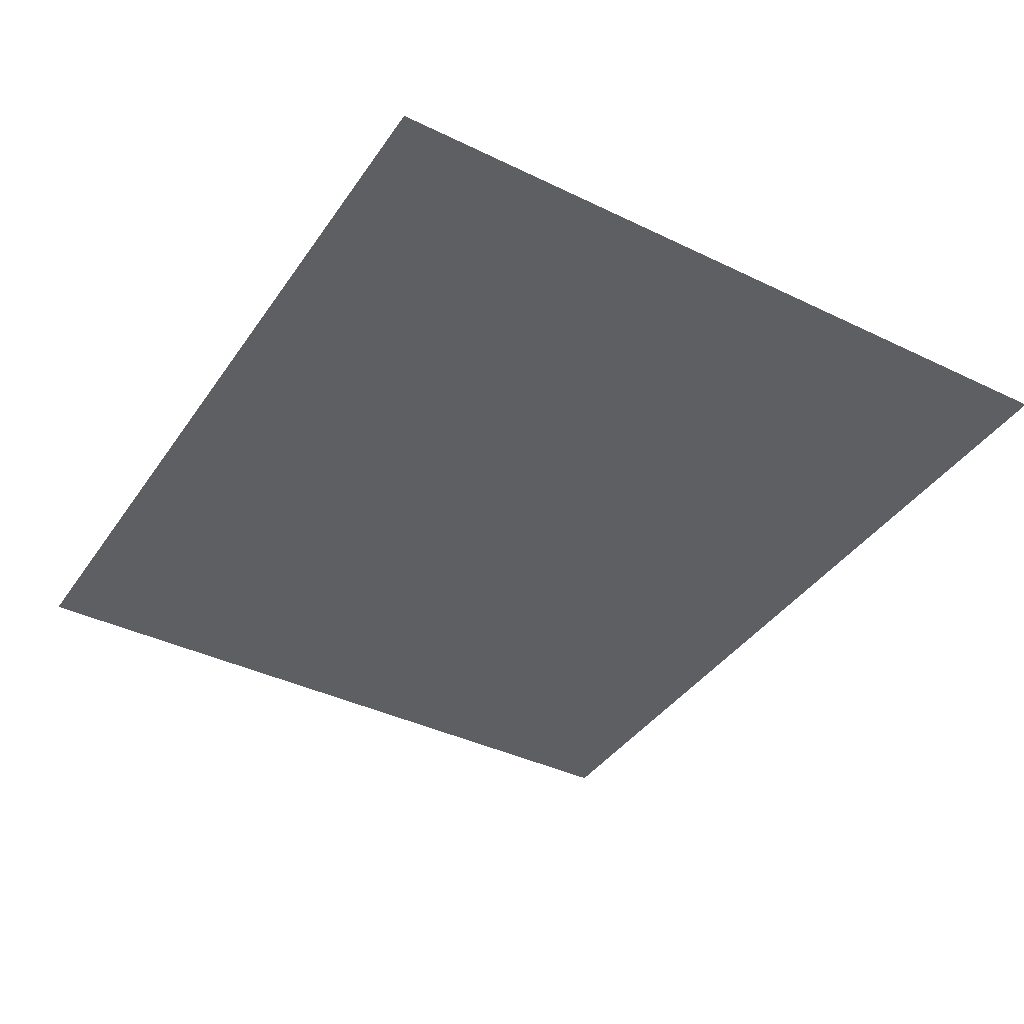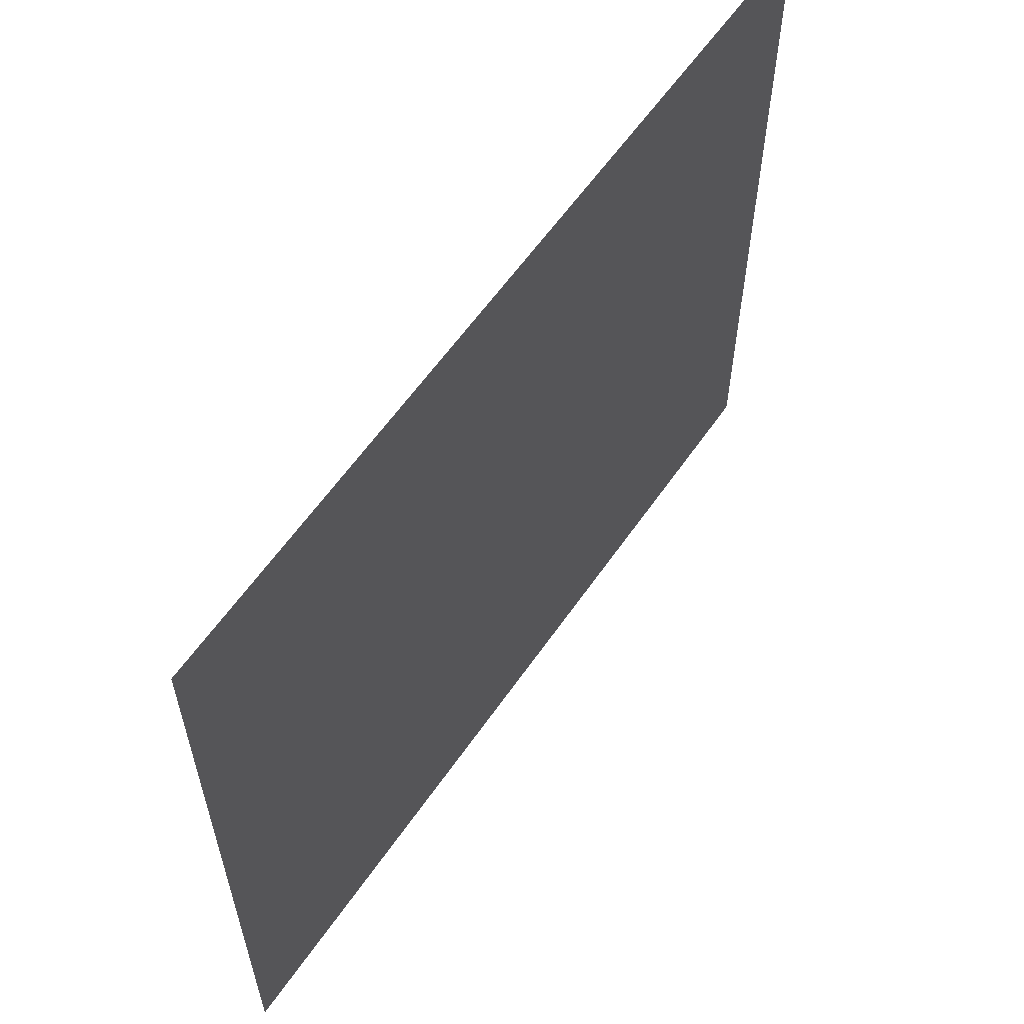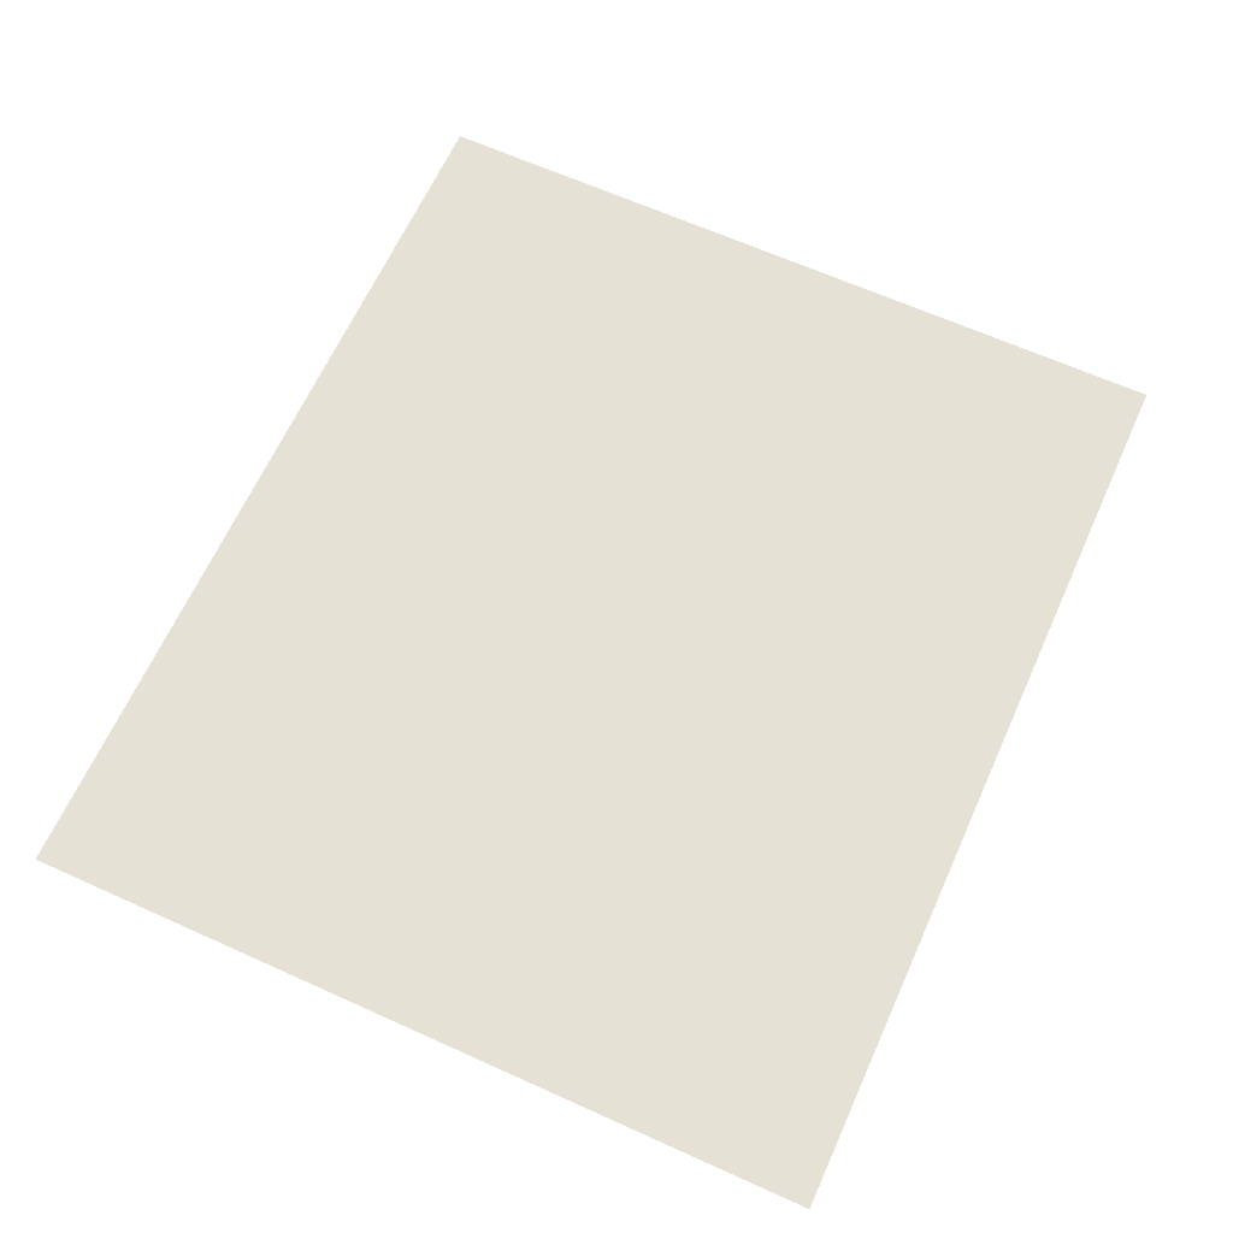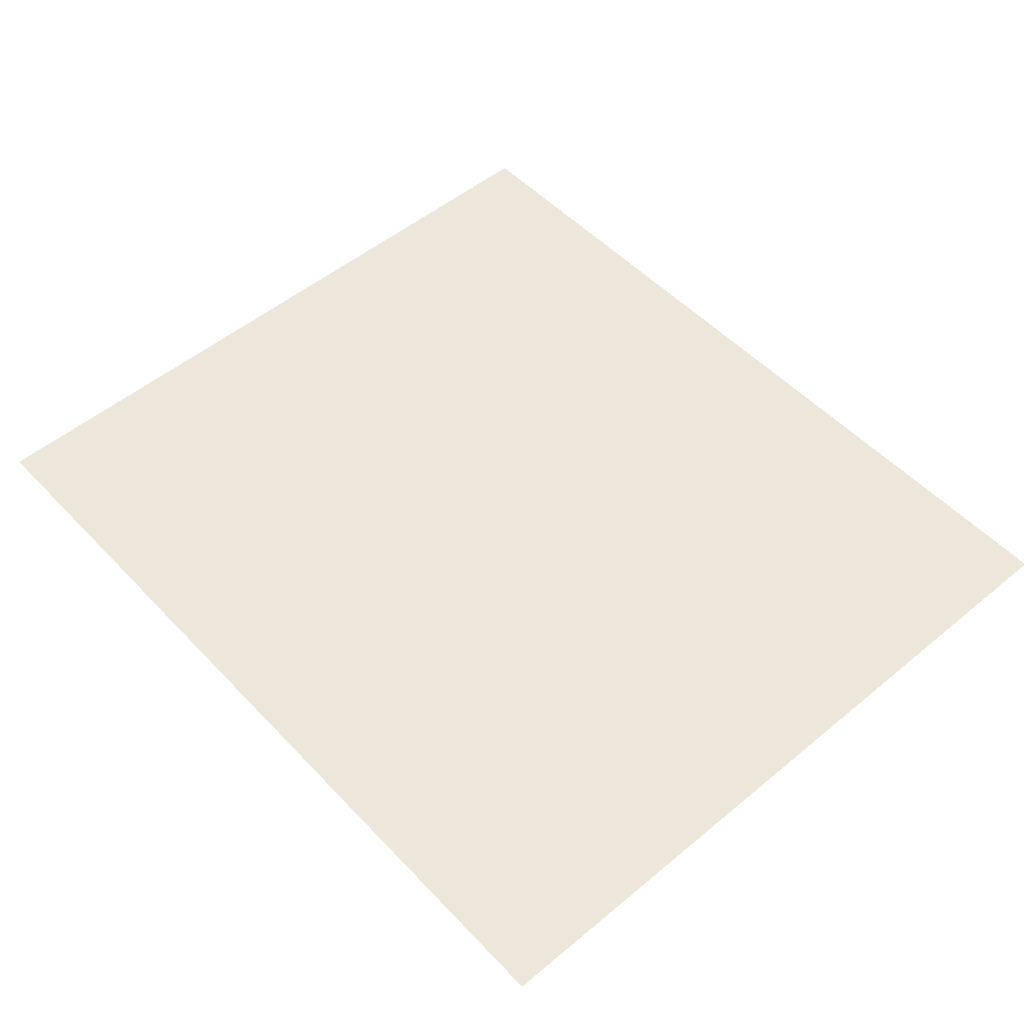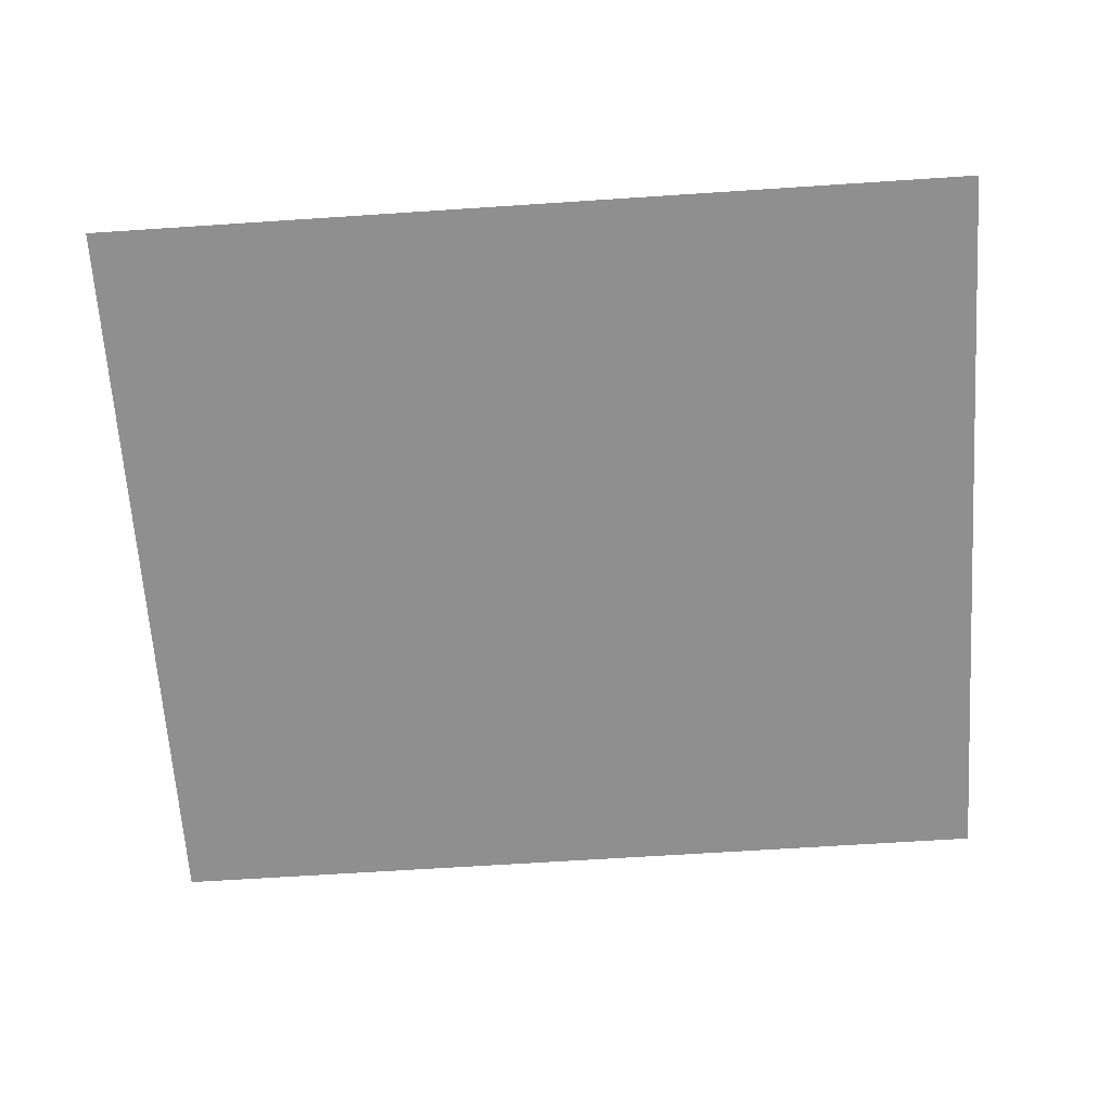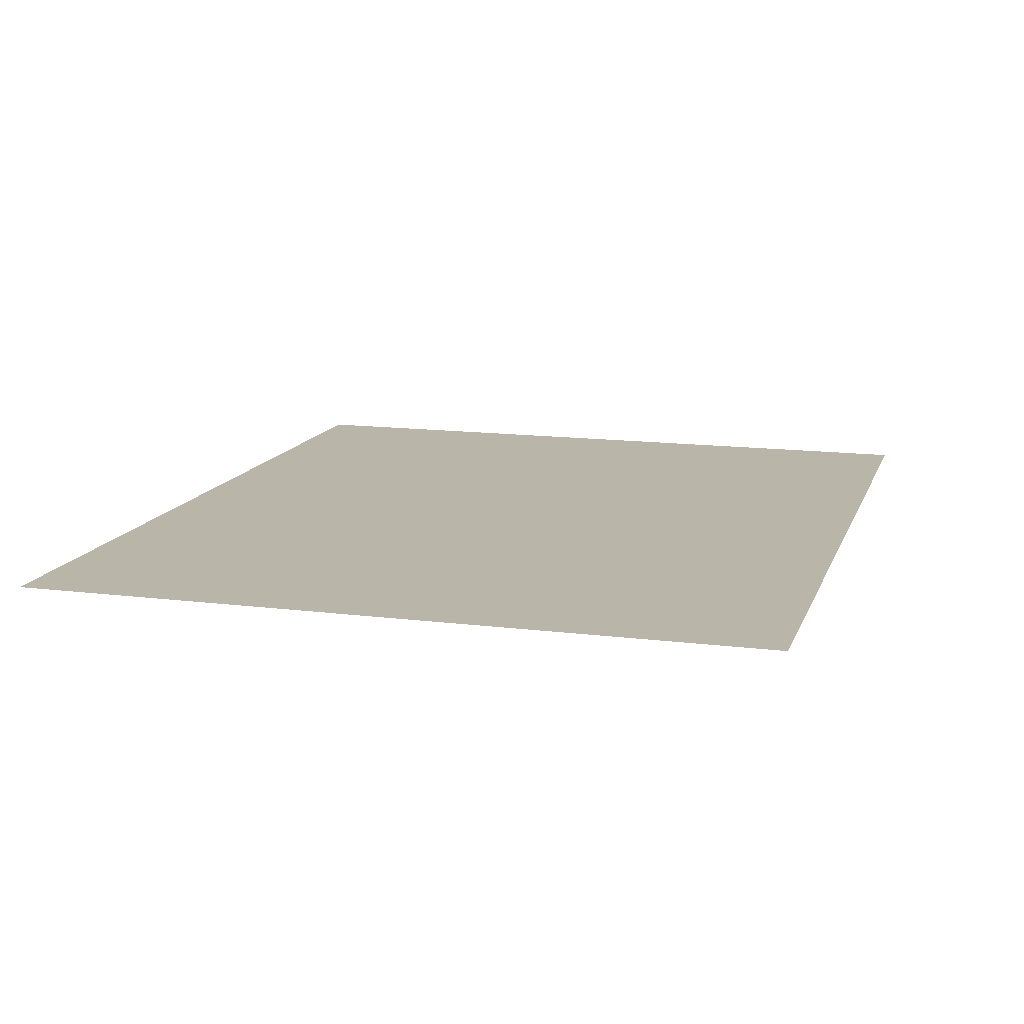
<metadata>
{"format":"obj","ext":"obj","renderer":"f3d","projection":"perspective","resolution":1024,"background":"white","views":[{"elev":-39.6,"azim":-121.0,"up":"+Y"},{"elev":59.8,"azim":124.5,"up":"+Z"},{"elev":65.0,"azim":-65.6,"up":"+Y"},{"elev":51.9,"azim":48.2,"up":"+Y"},{"elev":-65.4,"azim":-176.2,"up":"+Y"},{"elev":13.5,"azim":-74.0,"up":"+Y"}]}
</metadata>
<code>
g default
v -4.203 -0 3.633
v 4.203 -0 3.633
v -4.203 0 -3.633
v 4.203 0 -3.633
g pPlane1
f 1 2 3
f 3 2 4

</code>
